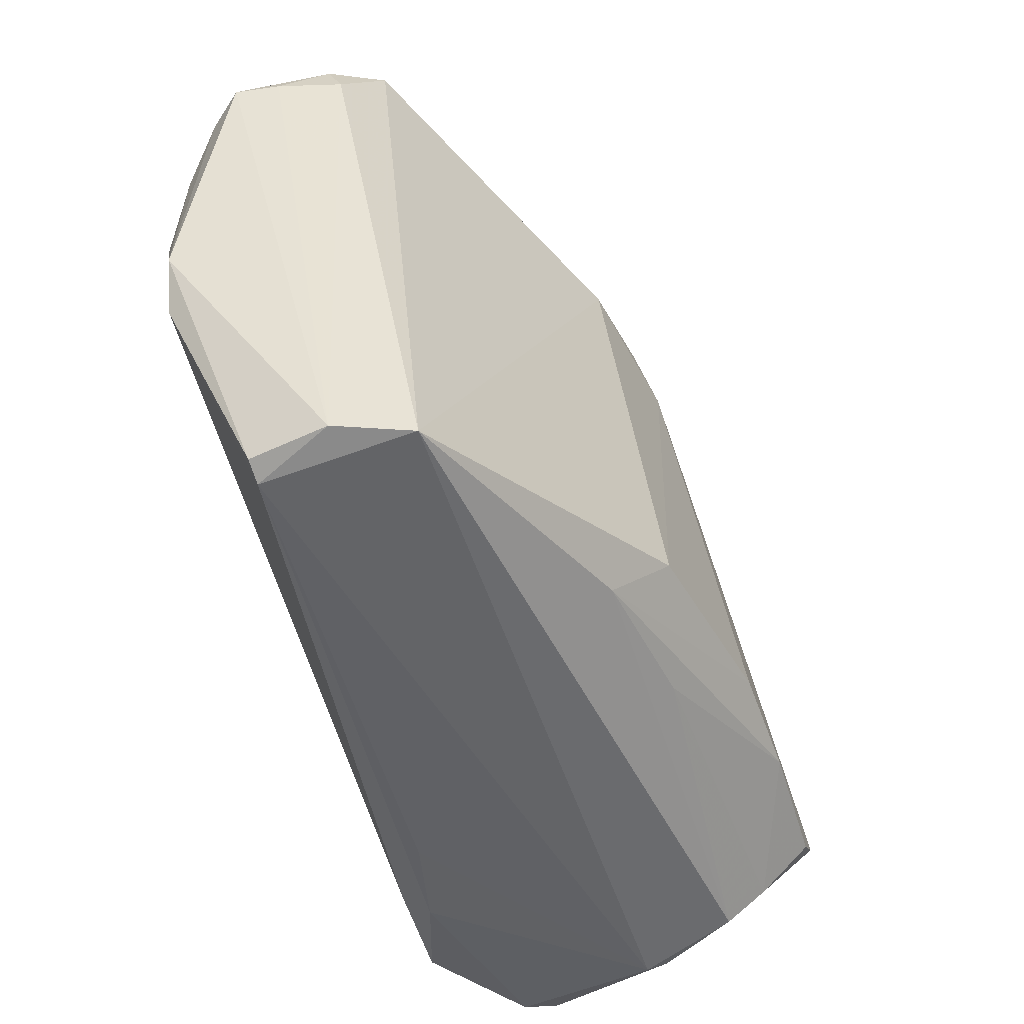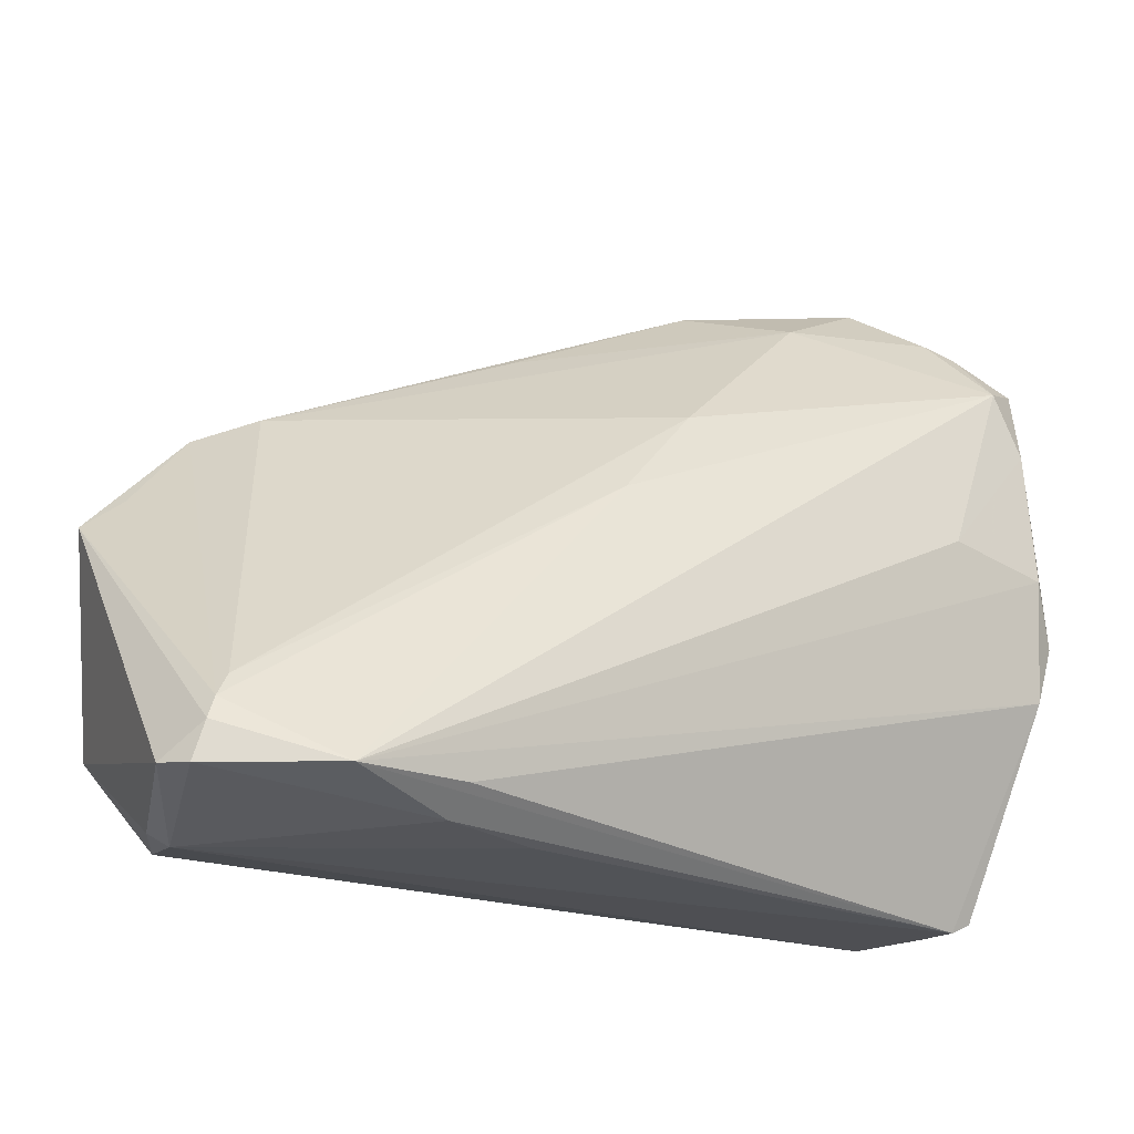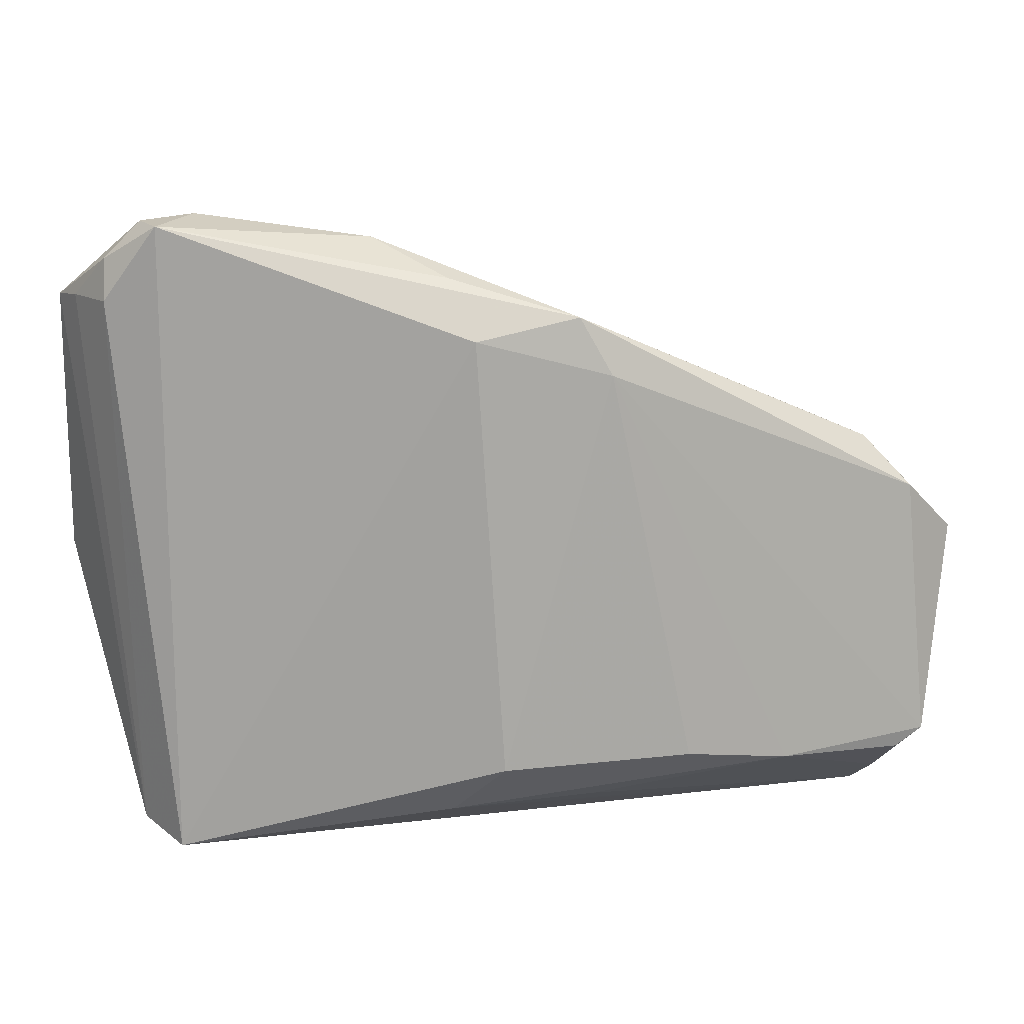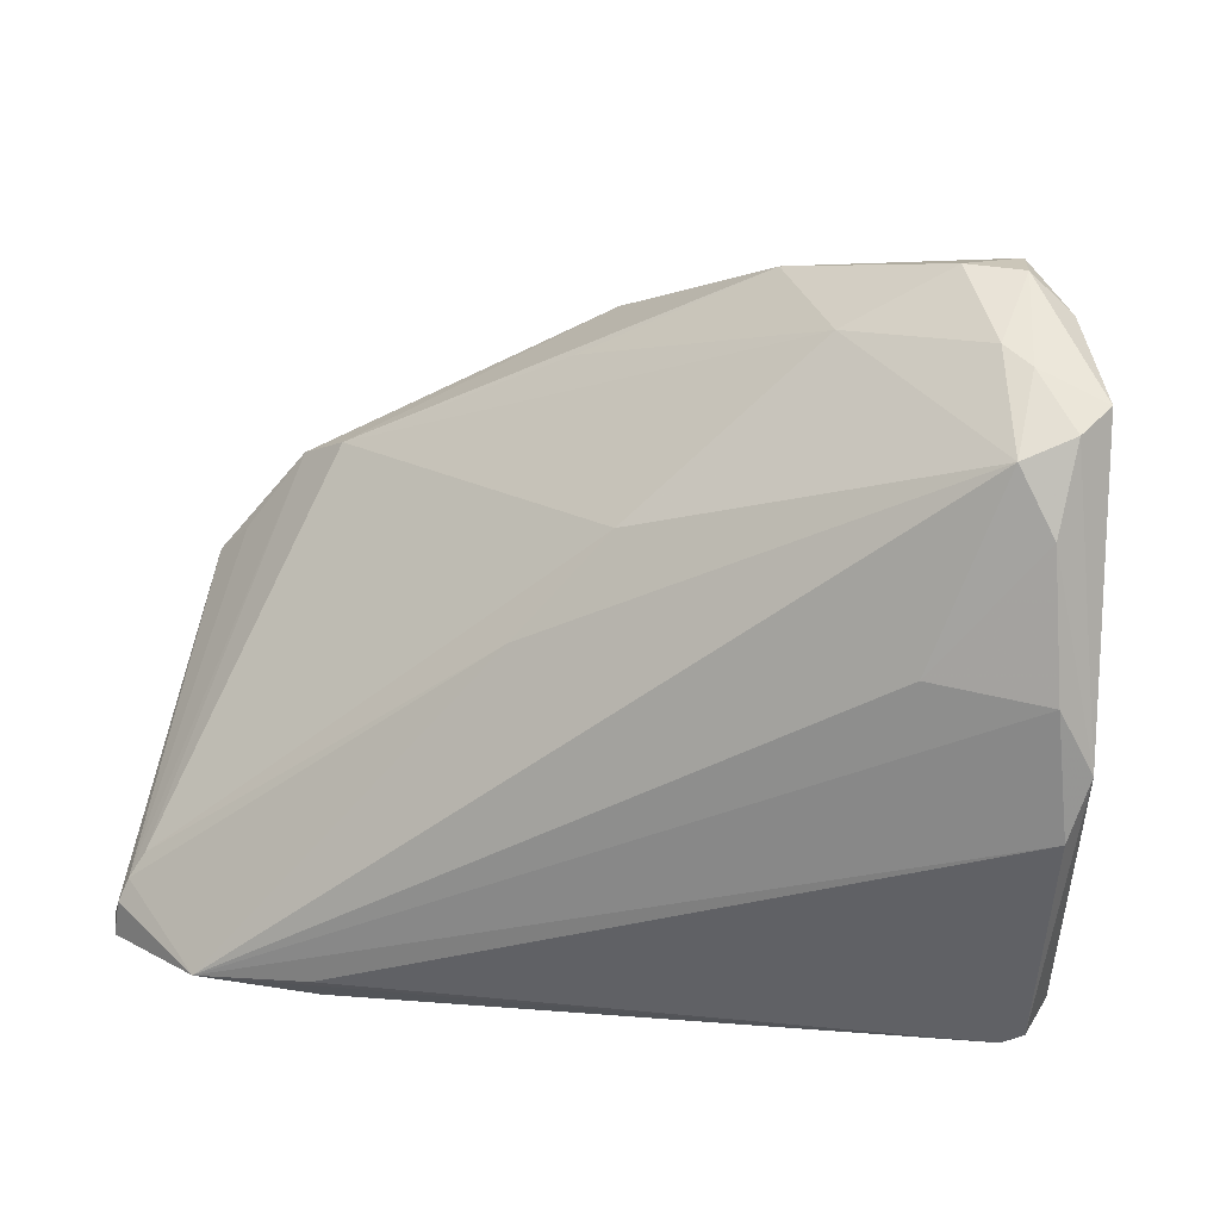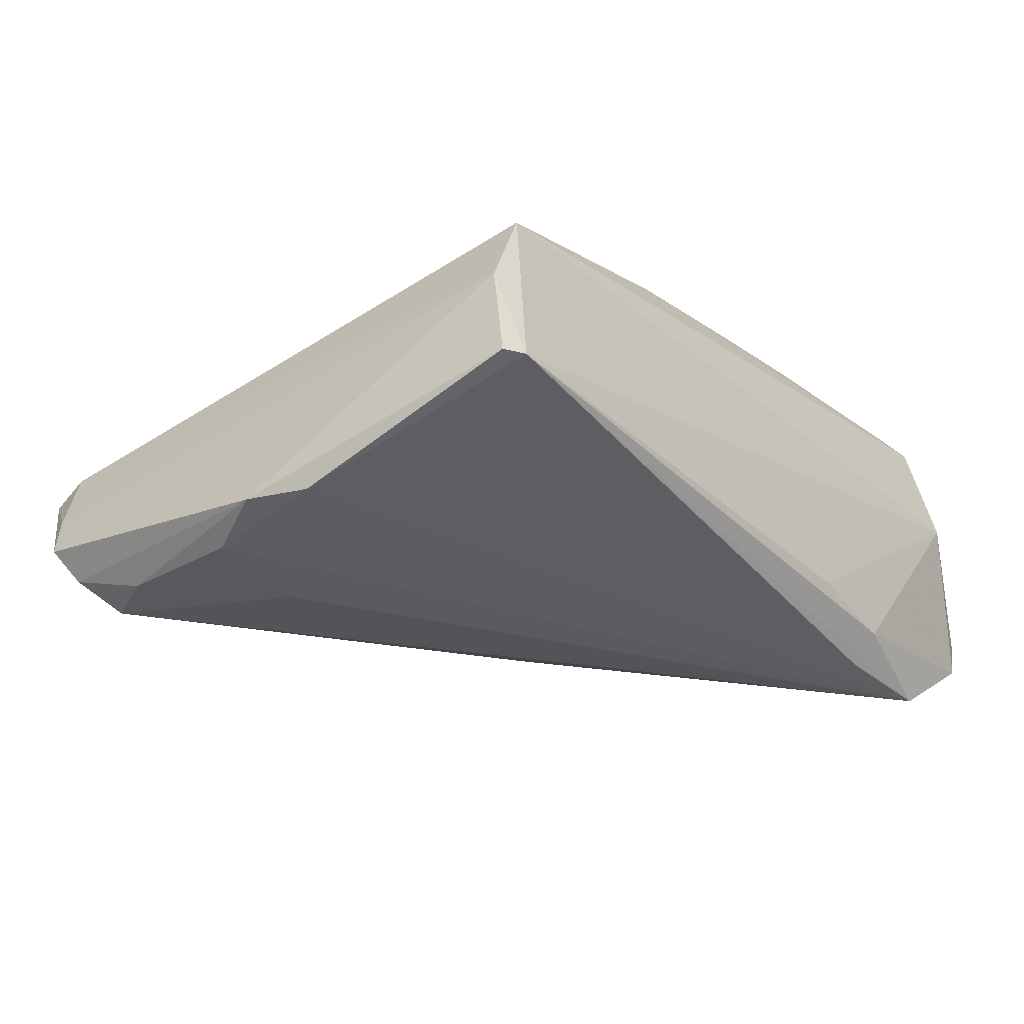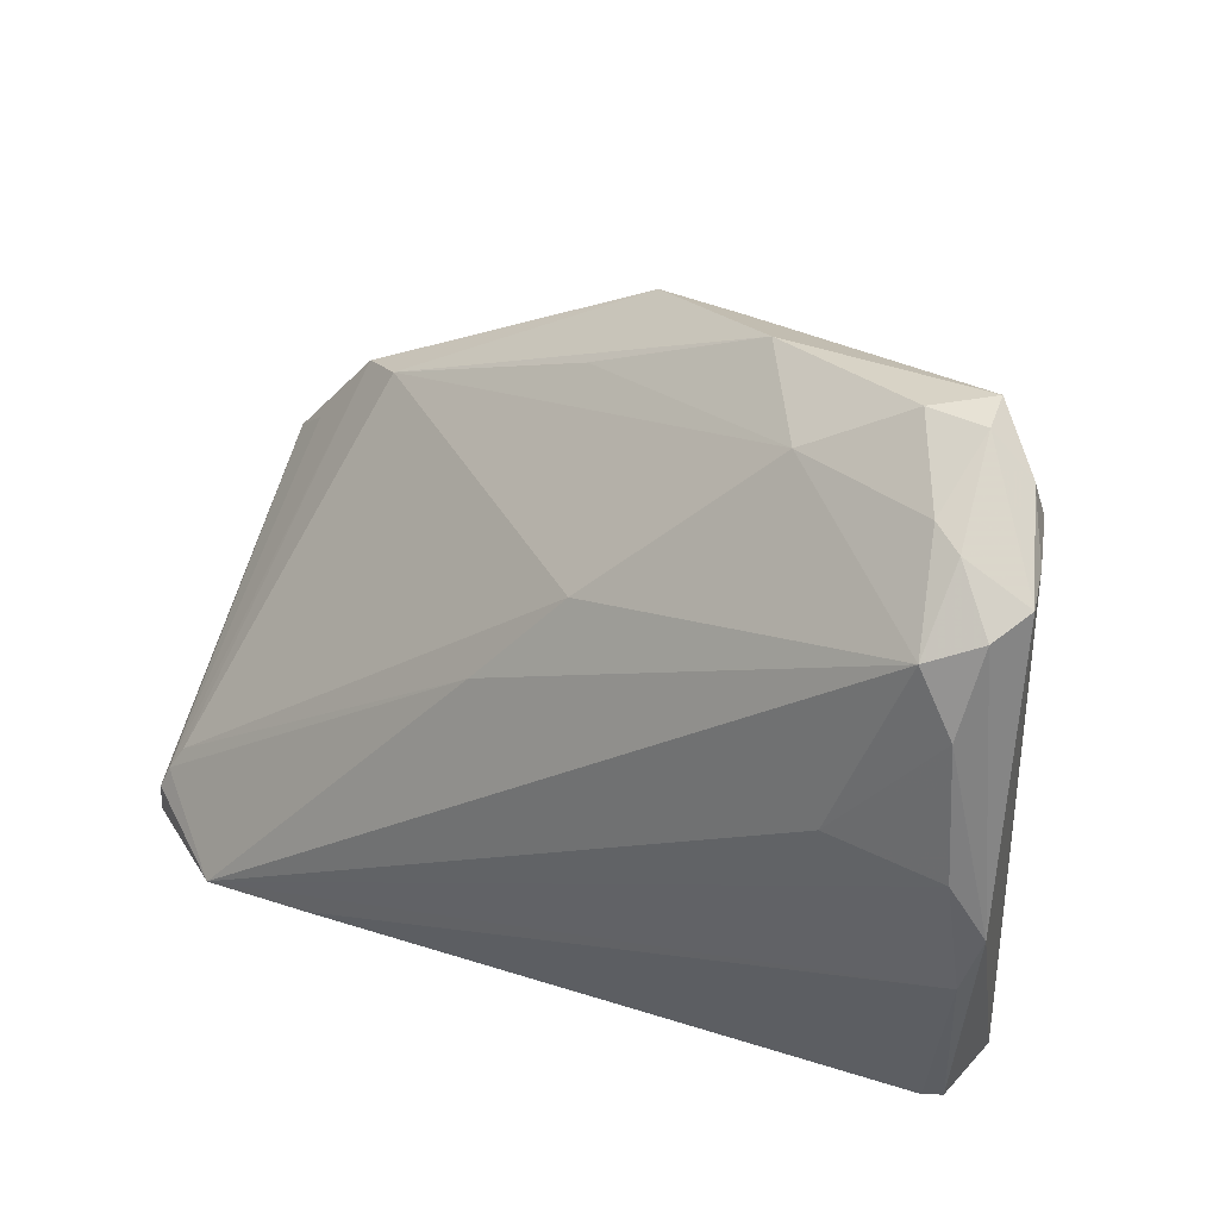
<metadata>
{"format":"obj","ext":"obj","renderer":"f3d","projection":"perspective","resolution":1024,"background":"white","views":[{"elev":-48.8,"azim":-70.1,"up":"+Y"},{"elev":-22.1,"azim":148.1,"up":"+Y"},{"elev":21.5,"azim":-15.4,"up":"+Y"},{"elev":15.5,"azim":-163.9,"up":"+Y"},{"elev":-26.9,"azim":-50.1,"up":"+Z"},{"elev":34.2,"azim":-149.4,"up":"+Y"}]}
</metadata>
<code>
v -0.04338 0.03251 -0.02214
v -0.003315 0.02208 -0.01554
v 0.005829 0.03872 0.01802
v -0.04264 -0.02945 0.007855
v 0.0504 0.01114 0.01607
v 0.05579 -0.02718 -0.01138
v -0.004636 -0.01633 0.02324
v -0.04369 0.04011 -0.01524
v 0.04089 -0.02773 -0.02328
v -0.04263 -0.03078 -0.009678
v 0.04584 -0.02433 0.01968
v -0.04862 0.03465 -0.01916
v 0.02785 -0.02738 -0.02211
v 0.03655 0.02288 0.01217
v 0.04601 -0.0186 0.02574
v 0.01789 -0.0155 0.02649
v 0.05481 0.007741 0.01821
v 0.01673 -0.03078 -0.01545
v -0.006404 0.03639 0.017
v 0.04964 -0.02909 0.005403
v -0.04051 0.04813 -0.0003111
v 0.009286 0.03197 0.02011
v -0.04167 0.04769 -0.005652
v -0.008227 0.0426 0.01096
v -0.04953 0.03796 -0.01041
v 0.0502 -0.0181 -0.0144
v -0.04623 0.04345 -0.005351
v -0.04616 -0.02919 -0.0005027
v 0.03059 -0.01755 0.0266
v 0.0529 -0.02355 -0.01602
v 0.045 -0.02842 0.01507
v 0.007853 -0.02312 0.01952
v 0.04311 0.02038 0.01679
v 0.007262 0.03527 0.005822
v -0.03526 0.01131 -0.02328
v -0.04675 0.03877 -0.003288
v -0.0352 0.04814 -0.00576
v 0.05185 -0.02089 -0.01533
v -0.04826 0.009309 -0.02226
v -0.04513 -0.02955 -0.009724
v -0.04721 0.02516 -0.02203
v 0.04788 -0.03078 0.003367
v 0.04938 -0.01645 0.02572
v -0.04914 -0.004885 -0.01988
v 0.04785 0.01481 0.02084
v -0.01543 0.04598 0.002602
v 0.03324 -0.02856 0.01412
v -0.009805 -0.02364 0.01782
v 0.05391 -0.0278 -0.01519
v 0.02822 -0.03038 -0.01852
v -0.04036 0.04189 -0.01371
v 0.007068 0.01017 -0.01831
v -0.02358 0.04161 -0.008537
v -0.05149 0.00219 -0.01976
v -0.05108 0.03687 -0.01535
f 19 4 7
f 10 9 50
f 4 19 21
f 17 43 6
f 22 19 7
f 44 39 9
f 49 50 9
f 4 21 36
f 6 43 20
f 43 31 20
f 43 17 45
f 45 22 43
f 45 17 33
f 13 9 10
f 10 44 13
f 13 44 9
f 10 4 28
f 4 36 28
f 9 39 35
f 39 41 35
f 52 38 9
f 30 49 9
f 9 38 30
f 6 49 30
f 30 17 6
f 30 38 17
f 2 14 26
f 26 52 2
f 38 52 26
f 26 14 33
f 33 38 26
f 33 17 5
f 5 38 33
f 17 38 5
f 27 36 21
f 46 37 21
f 7 4 48
f 4 47 48
f 48 47 31
f 7 48 16
f 16 22 7
f 40 44 10
f 10 28 40
f 54 28 55
f 39 44 54
f 44 40 54
f 54 40 28
f 54 41 39
f 55 28 25
f 25 28 36
f 25 27 55
f 36 27 25
f 1 35 41
f 9 35 1
f 2 52 1
f 1 52 9
f 21 37 23
f 23 27 21
f 55 27 23
f 34 46 14
f 3 45 33
f 22 45 3
f 33 14 3
f 14 46 3
f 19 22 3
f 3 21 19
f 10 50 18
f 42 20 31
f 31 47 42
f 42 47 4
f 50 49 42
f 42 18 50
f 42 4 10
f 42 49 6
f 6 20 42
f 10 18 42
f 29 16 48
f 29 15 43
f 43 22 29
f 22 16 29
f 2 1 53
f 37 46 53
f 46 34 53
f 53 14 2
f 53 34 14
f 12 1 41
f 12 54 55
f 41 54 12
f 1 12 8
f 55 23 8
f 8 12 55
f 24 46 21
f 21 3 24
f 24 3 46
f 15 29 11
f 11 31 43
f 43 15 11
f 32 29 48
f 32 48 31
f 31 11 32
f 32 11 29
f 37 53 51
f 51 53 1
f 1 8 51
f 51 23 37
f 51 8 23

</code>
